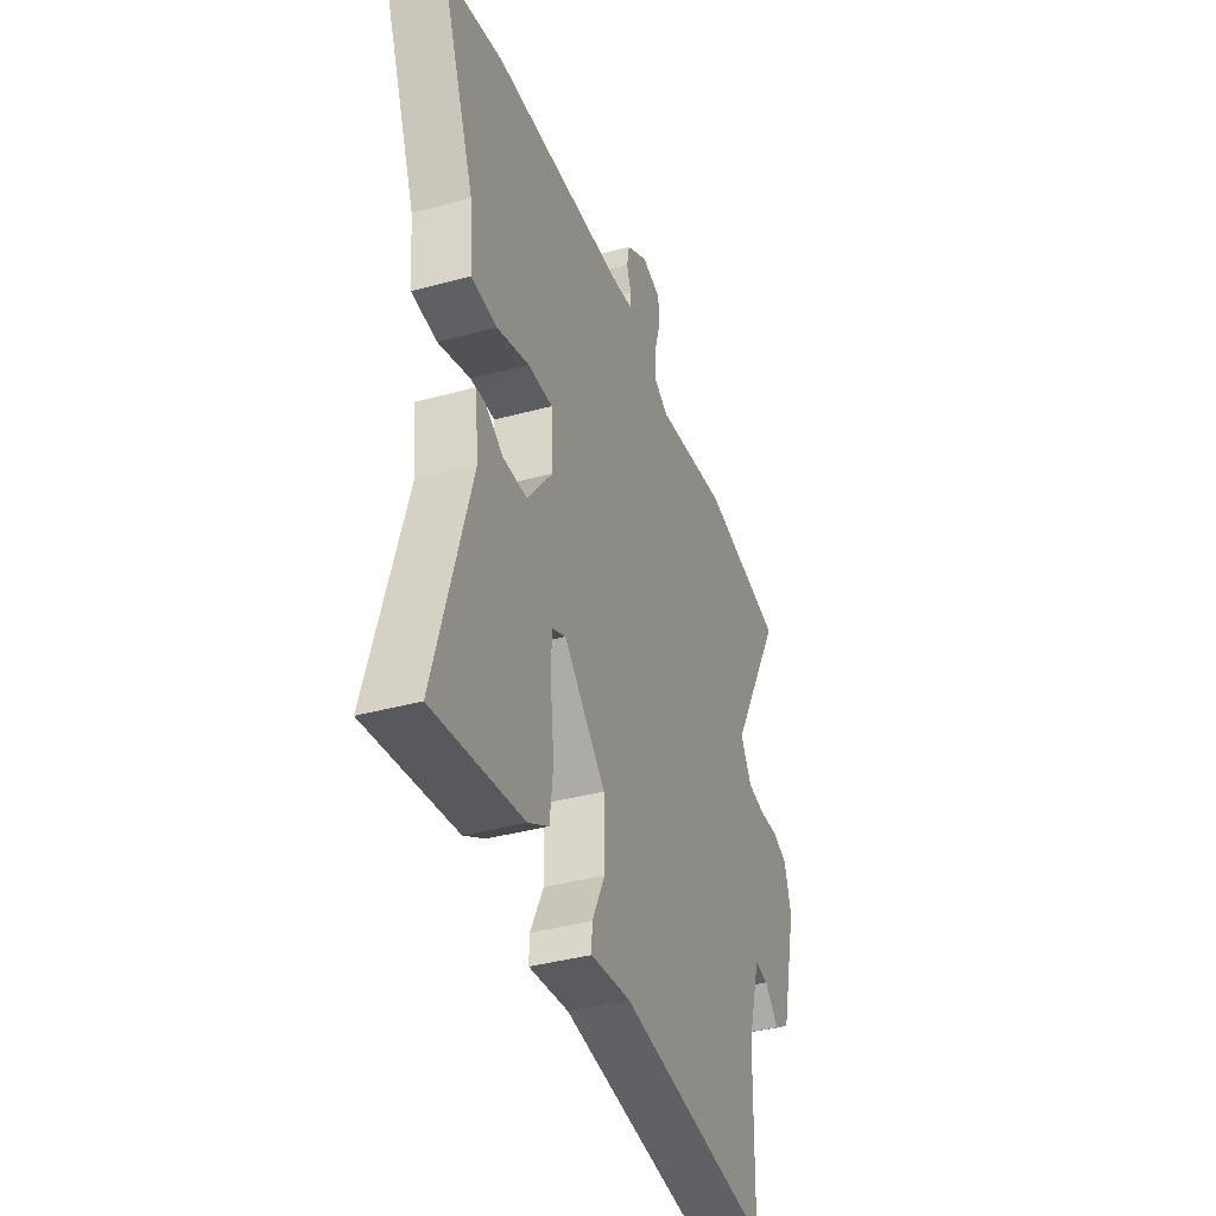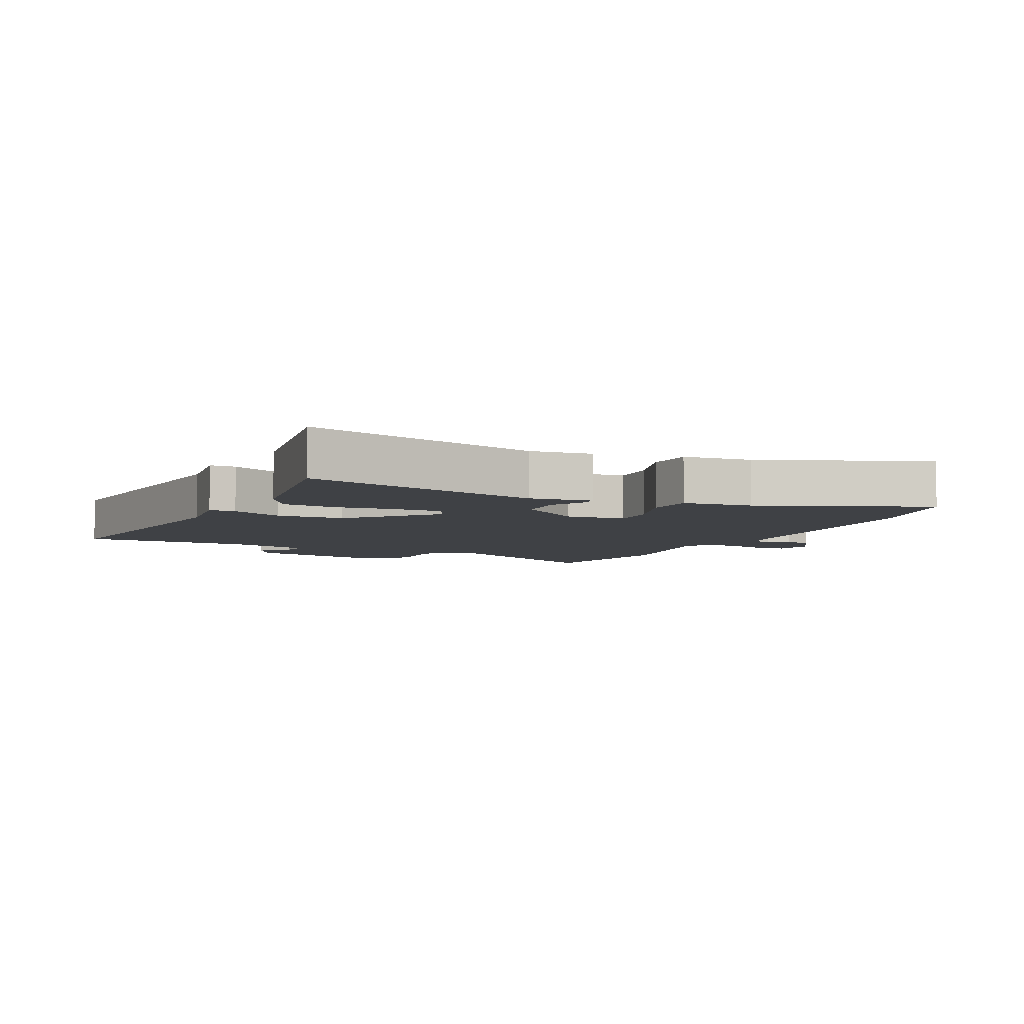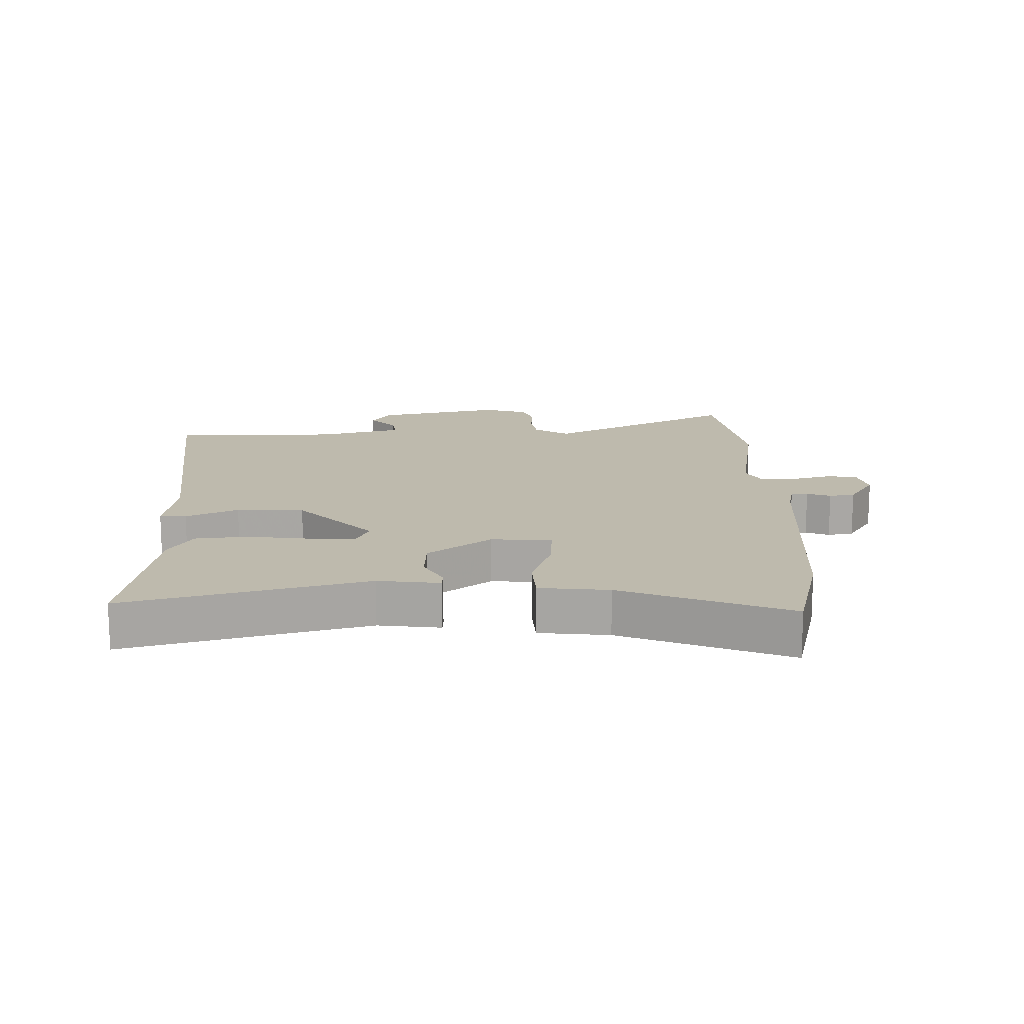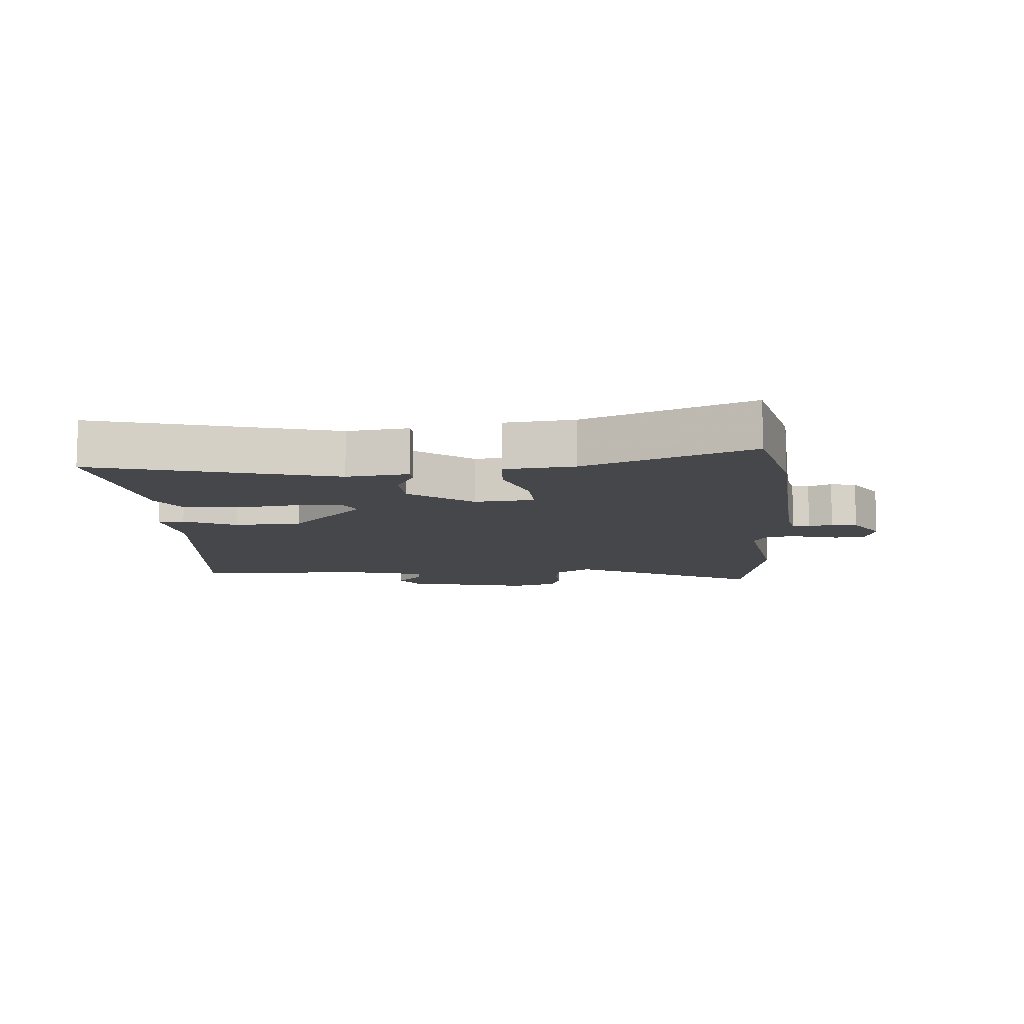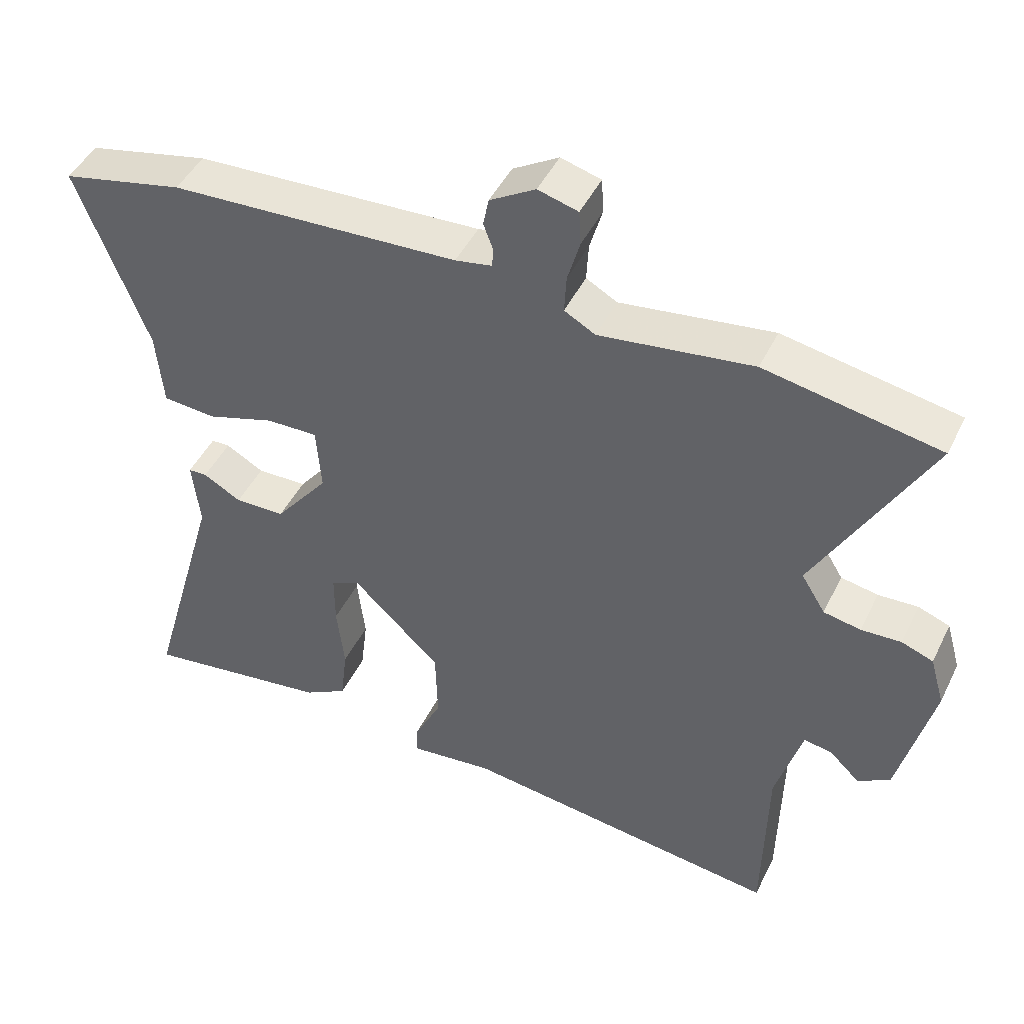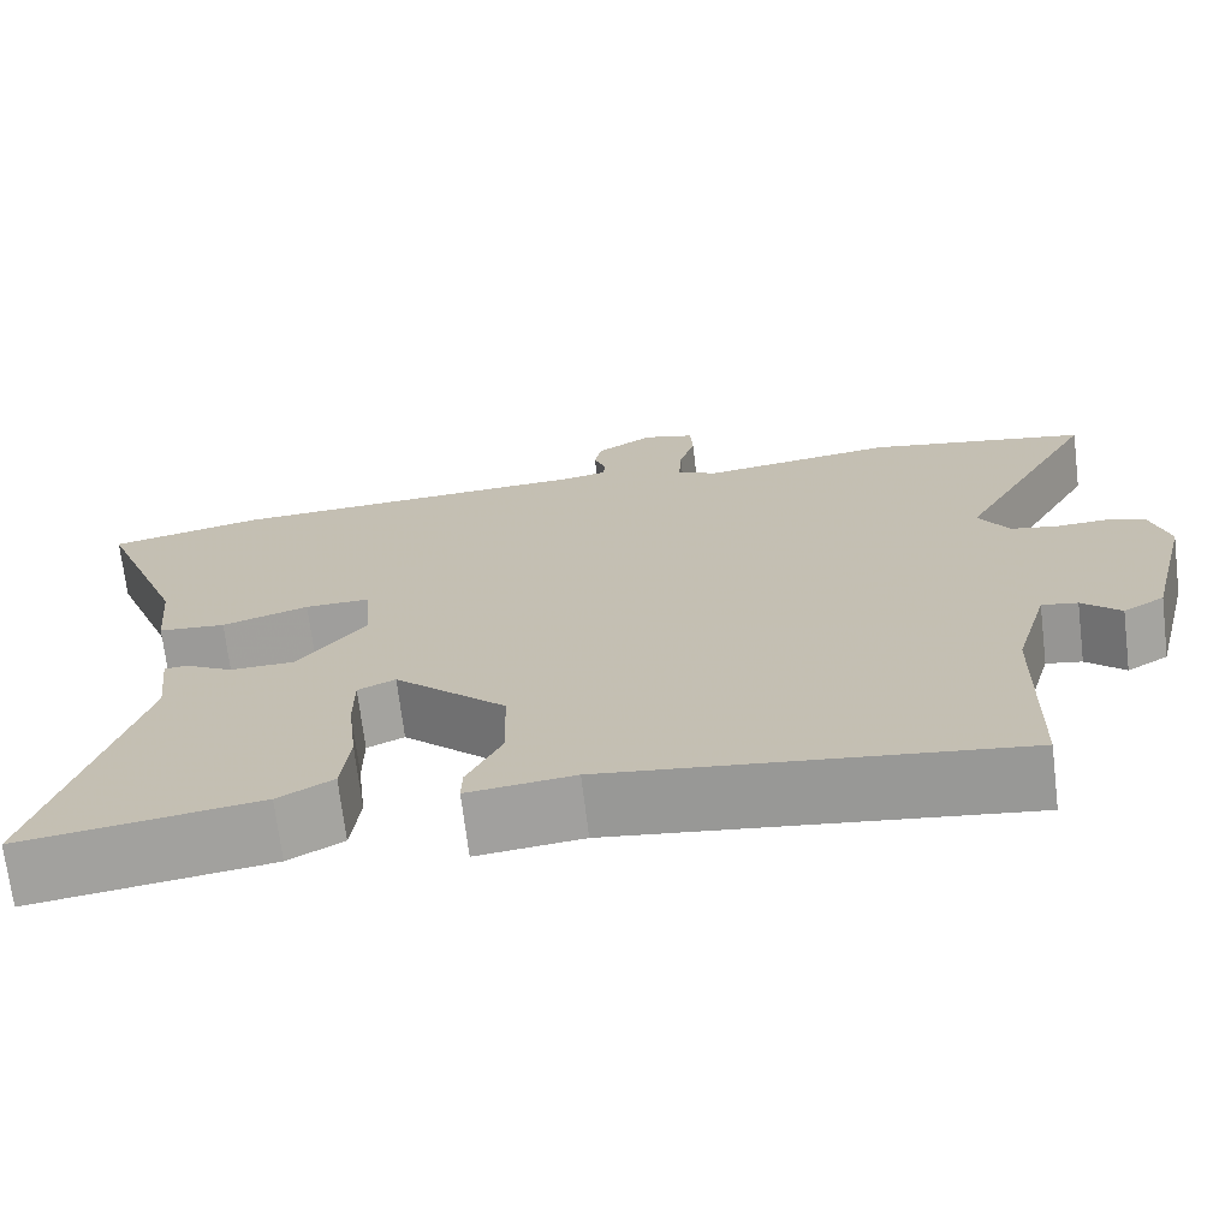
<metadata>
{"format":"obj","ext":"obj","renderer":"f3d","projection":"perspective","resolution":1024,"background":"white","views":[{"elev":-38.4,"azim":-70.9,"up":"+Z"},{"elev":-5.7,"azim":-114.4,"up":"+Y"},{"elev":15.4,"azim":-90.2,"up":"+Y"},{"elev":-10.2,"azim":-84.9,"up":"+Y"},{"elev":46.1,"azim":25.1,"up":"+Z"},{"elev":-70.6,"azim":6.9,"up":"+Z"}]}
</metadata>
<code>
v 0.492 0.07 -0.566
v 0.024 0.07 -0.507
v -0.098 0.07 -0.521
v -0.097 0.07 -0.479
v -0.057 0.07 -0.397
v -0.06 0.07 -0.289
v -0.188 0.07 -0.167
v -0.231 0.07 -0.187
v -0.231 0.07 -0.263
v -0.22 0.07 -0.36
v -0.23 0.07 -0.444
v -0.293 0.07 -0.48
v -0.566 0.07 -0.52
v -0.458 0.07 -0.141
v -0.469 0.07 -0.042
v -0.442 0.07 -0.041
v -0.387 0.07 -0.072
v -0.314 0.07 -0.07
v -0.236 0.07 0.03
v -0.243 0.07 0.126
v -0.318 0.07 0.124
v -0.417 0.07 0.092
v -0.494 0.07 0.098
v -0.504 0.07 0.209
v -0.606 0.07 0.476
v -0.429 0.07 0.516
v -0.01 0.07 0.538
v 0.043 0.07 0.548
v 0.045 0.07 0.575
v 0.031 0.07 0.613
v 0.039 0.07 0.654
v 0.105 0.07 0.694
v 0.163 0.07 0.678
v 0.166 0.07 0.628
v 0.148 0.07 0.565
v 0.145 0.07 0.51
v 0.19 0.07 0.485
v 0.412 0.07 0.516
v 0.665 0.07 0.47
v 0.502 0.07 0.171
v 0.537 0.07 0.114
v 0.591 0.07 0.104
v 0.649 0.07 0.107
v 0.695 0.07 0.09
v 0.716 0.07 0.017
v 0.667 0.07 -0.184
v 0.62 0.07 -0.212
v 0.576 0.07 -0.17
v 0.535 0.07 -0.163
v 0.497 0.07 -0.296
v 0.492 0 -0.566
v 0.024 0 -0.507
v -0.098 0 -0.521
v -0.097 0 -0.479
v -0.057 0 -0.397
v -0.06 0 -0.289
v -0.188 0 -0.167
v -0.231 0 -0.187
v -0.231 0 -0.263
v -0.22 0 -0.36
v -0.23 0 -0.444
v -0.293 0 -0.48
v -0.566 0 -0.52
v -0.458 0 -0.141
v -0.469 0 -0.042
v -0.442 0 -0.041
v -0.387 0 -0.072
v -0.314 0 -0.07
v -0.236 0 0.03
v -0.243 0 0.126
v -0.318 0 0.124
v -0.417 0 0.092
v -0.494 0 0.098
v -0.504 0 0.209
v -0.606 0 0.476
v -0.429 0 0.516
v -0.01 0 0.538
v 0.043 0 0.548
v 0.045 0 0.575
v 0.031 0 0.613
v 0.039 0 0.654
v 0.105 0 0.694
v 0.163 0 0.678
v 0.166 0 0.628
v 0.148 0 0.565
v 0.145 0 0.51
v 0.19 0 0.485
v 0.412 0 0.516
v 0.665 0 0.47
v 0.502 0 0.171
v 0.537 0 0.114
v 0.591 0 0.104
v 0.649 0 0.107
v 0.695 0 0.09
v 0.716 0 0.017
v 0.667 0 -0.184
v 0.62 0 -0.212
v 0.576 0 -0.17
v 0.535 0 -0.163
v 0.497 0 -0.296
f 45 46 47 48
f 45 48 49
f 42 43 44 45
f 41 42 45 49
f 40 41 49 50
f 37 38 39 40
f 36 37 40 50
f 32 33 34 35
f 32 35 36
f 29 30 31 32
f 28 29 32 36
f 27 28 36 50
f 24 25 26 27
f 21 22 23 24
f 20 21 24 27
f 19 20 27 50
f 14 15 16 17
f 14 17 18
f 13 14 18
f 9 10 11 12
f 8 9 12 13
f 2 3 4 5
f 2 5 6
f 1 2 6
f 50 1 6 7
f 8 13 18 19
f 7 8 19
f 7 19 50
f 98 97 96 95
f 99 98 95
f 95 94 93 92
f 99 95 92 91
f 100 99 91 90
f 90 89 88 87
f 100 90 87 86
f 85 84 83 82
f 86 85 82
f 82 81 80 79
f 86 82 79 78
f 100 86 78 77
f 77 76 75 74
f 74 73 72 71
f 77 74 71 70
f 100 77 70 69
f 67 66 65 64
f 68 67 64
f 68 64 63
f 62 61 60 59
f 63 62 59 58
f 55 54 53 52
f 56 55 52
f 56 52 51
f 57 56 51 100
f 69 68 63 58
f 69 58 57
f 100 69 57
f 1 51 52 2
f 2 52 53 3
f 3 53 54 4
f 4 54 55 5
f 5 55 56 6
f 6 56 57 7
f 7 57 58 8
f 8 58 59 9
f 9 59 60 10
f 10 60 61 11
f 11 61 62 12
f 12 62 63 13
f 13 63 64 14
f 14 64 65 15
f 15 65 66 16
f 16 66 67 17
f 17 67 68 18
f 18 68 69 19
f 19 69 70 20
f 20 70 71 21
f 21 71 72 22
f 22 72 73 23
f 23 73 74 24
f 24 74 75 25
f 25 75 76 26
f 26 76 77 27
f 27 77 78 28
f 28 78 79 29
f 29 79 80 30
f 30 80 81 31
f 31 81 82 32
f 32 82 83 33
f 33 83 84 34
f 34 84 85 35
f 35 85 86 36
f 36 86 87 37
f 37 87 88 38
f 38 88 89 39
f 39 89 90 40
f 40 90 91 41
f 41 91 92 42
f 42 92 93 43
f 43 93 94 44
f 44 94 95 45
f 45 95 96 46
f 46 96 97 47
f 47 97 98 48
f 48 98 99 49
f 49 99 100 50
f 50 100 51 1

</code>
